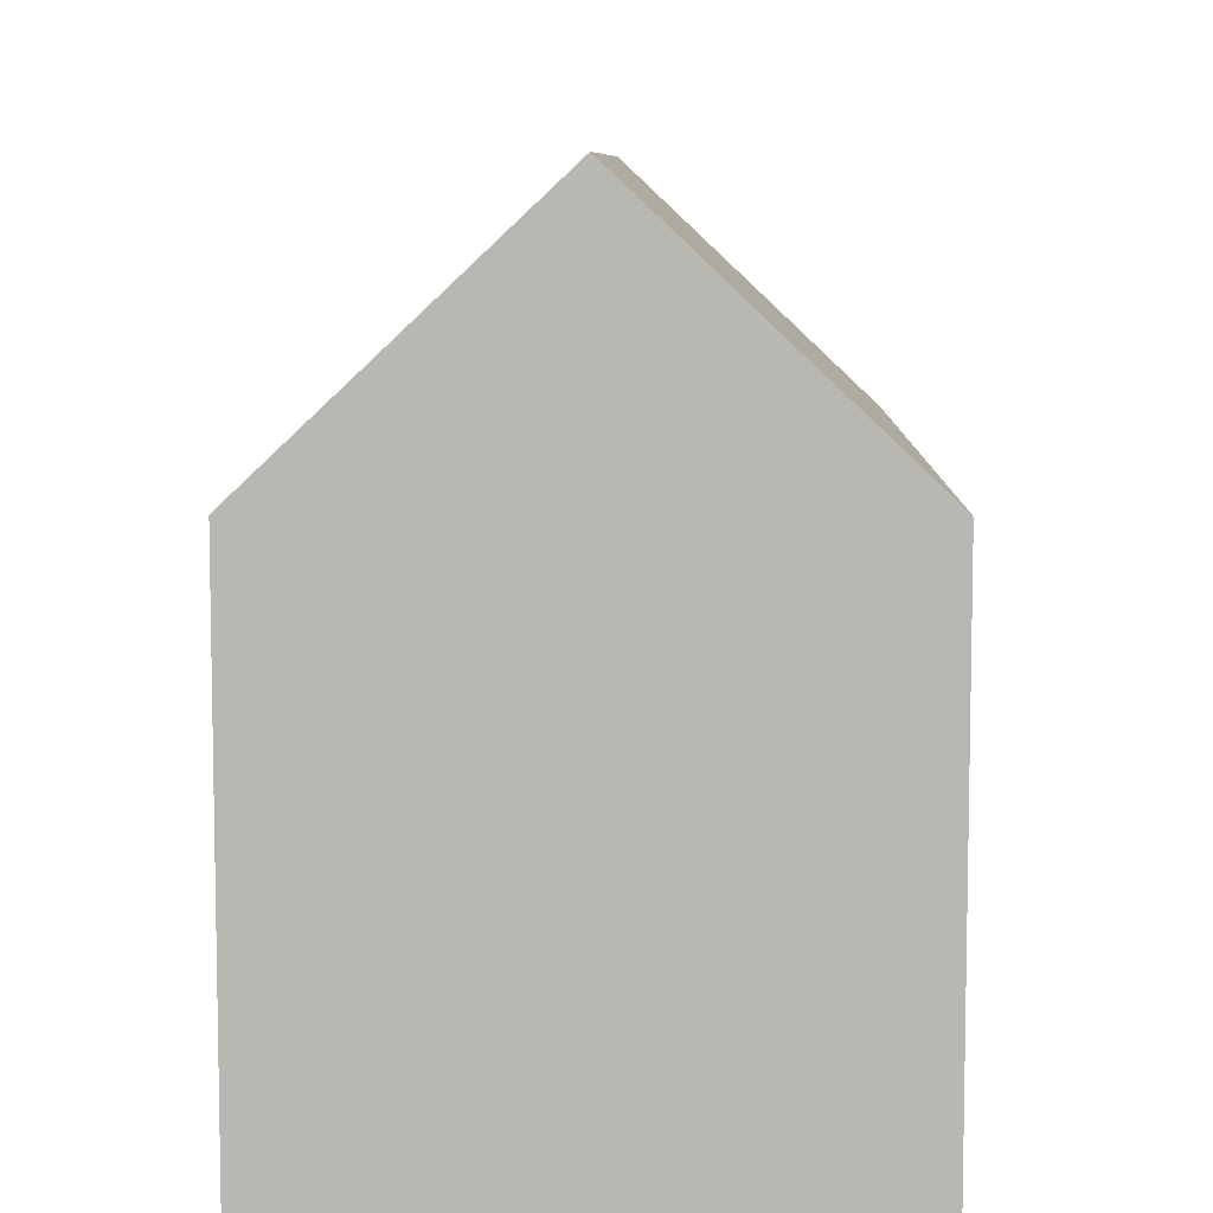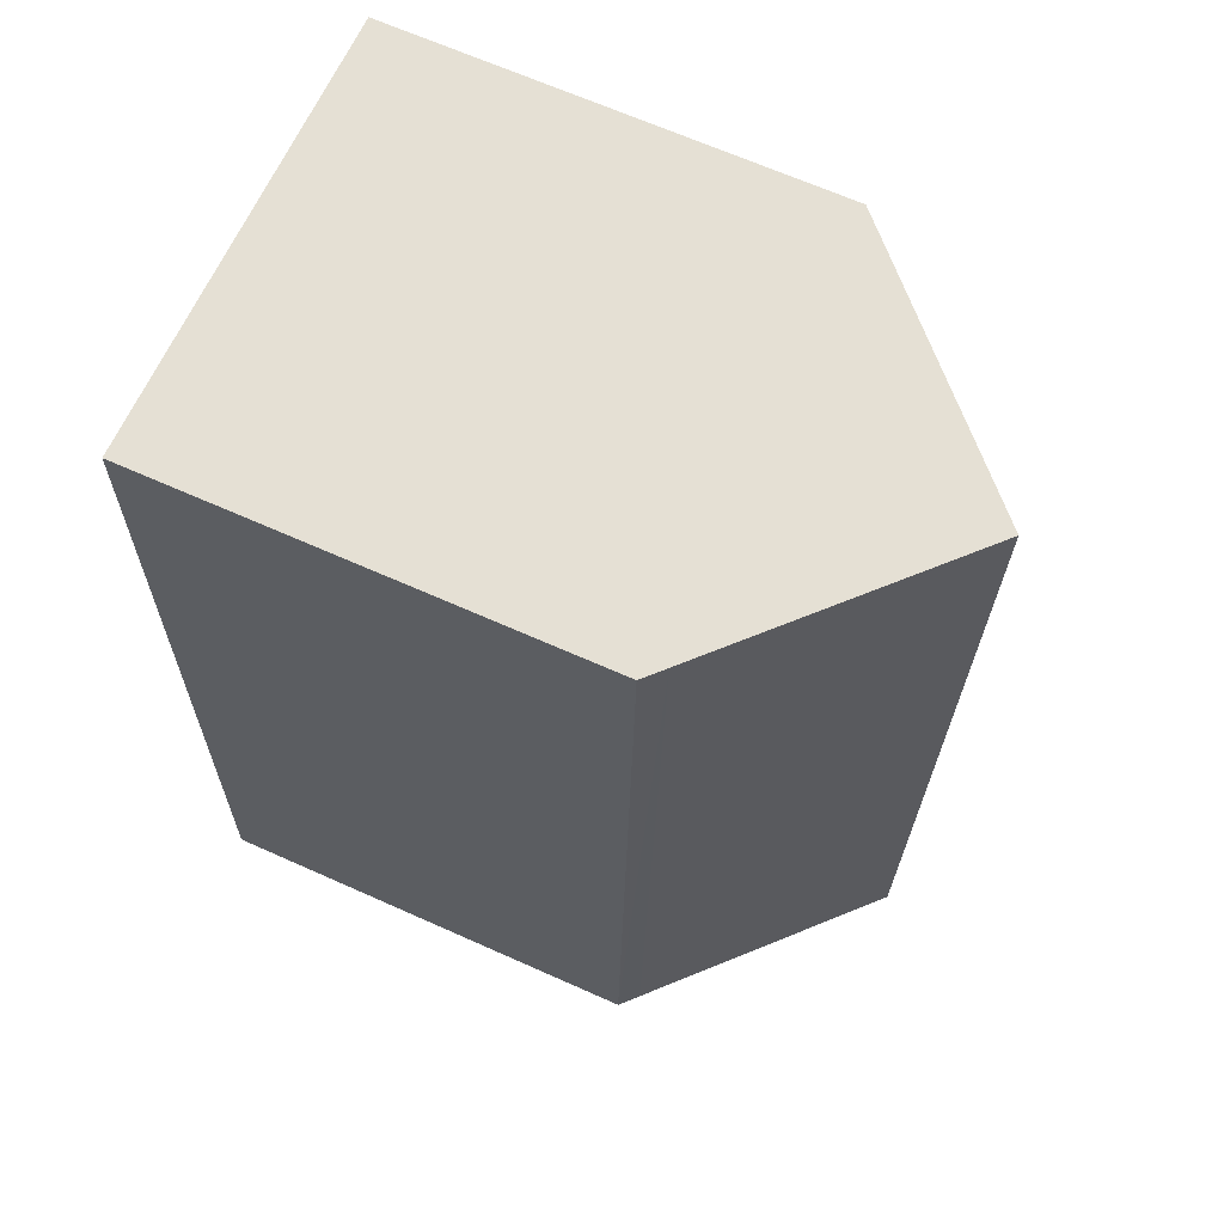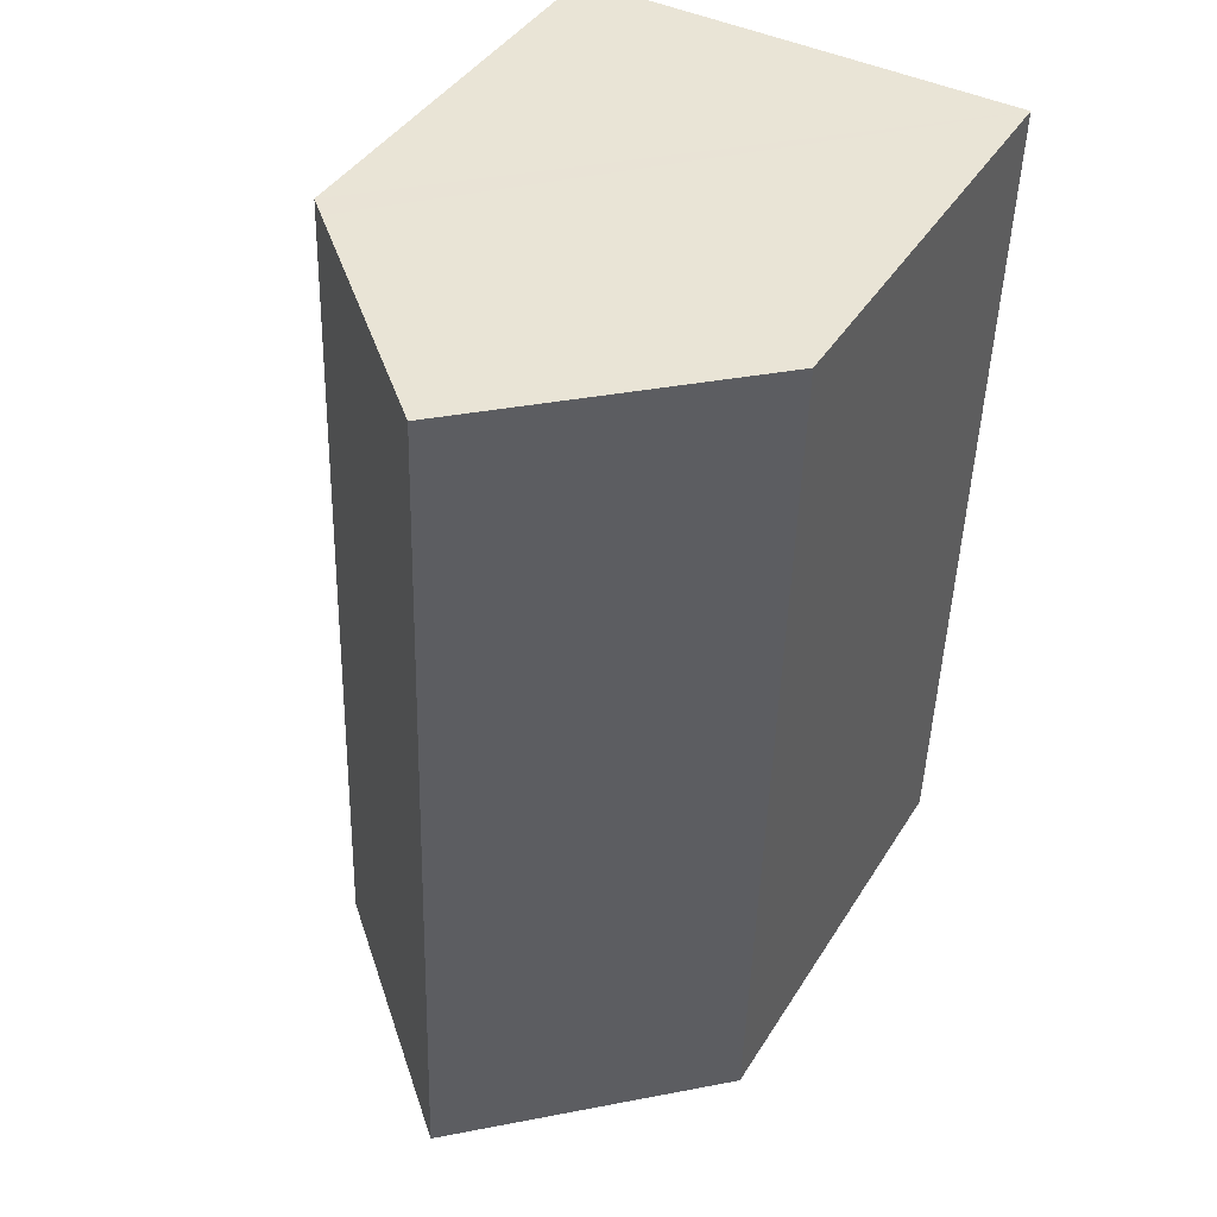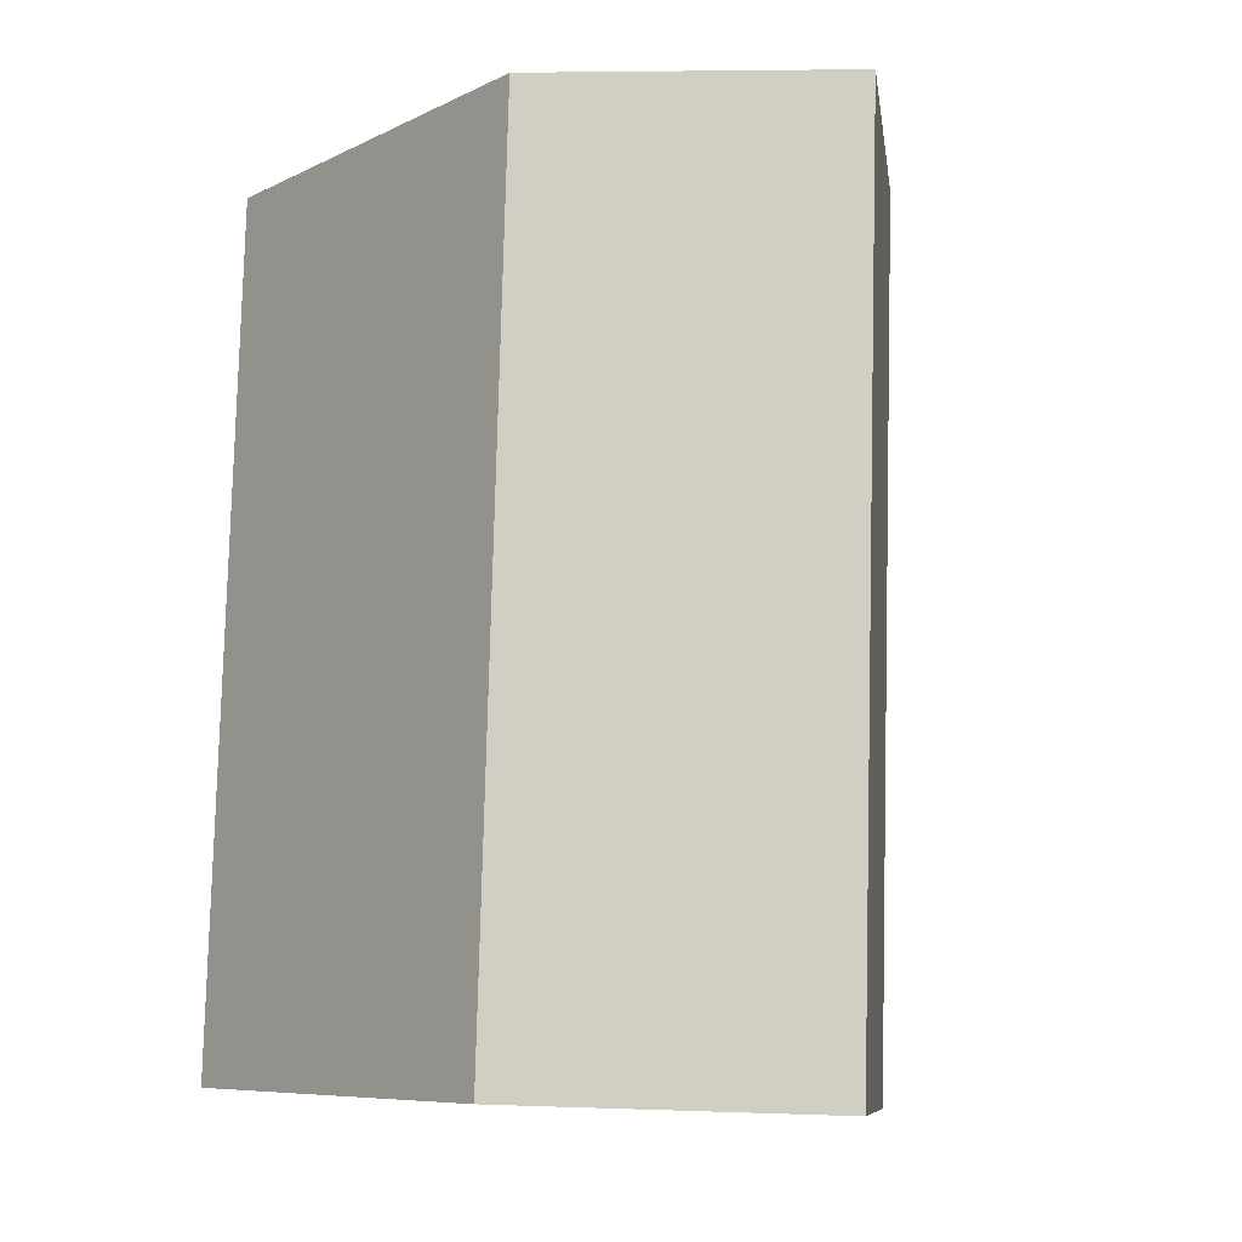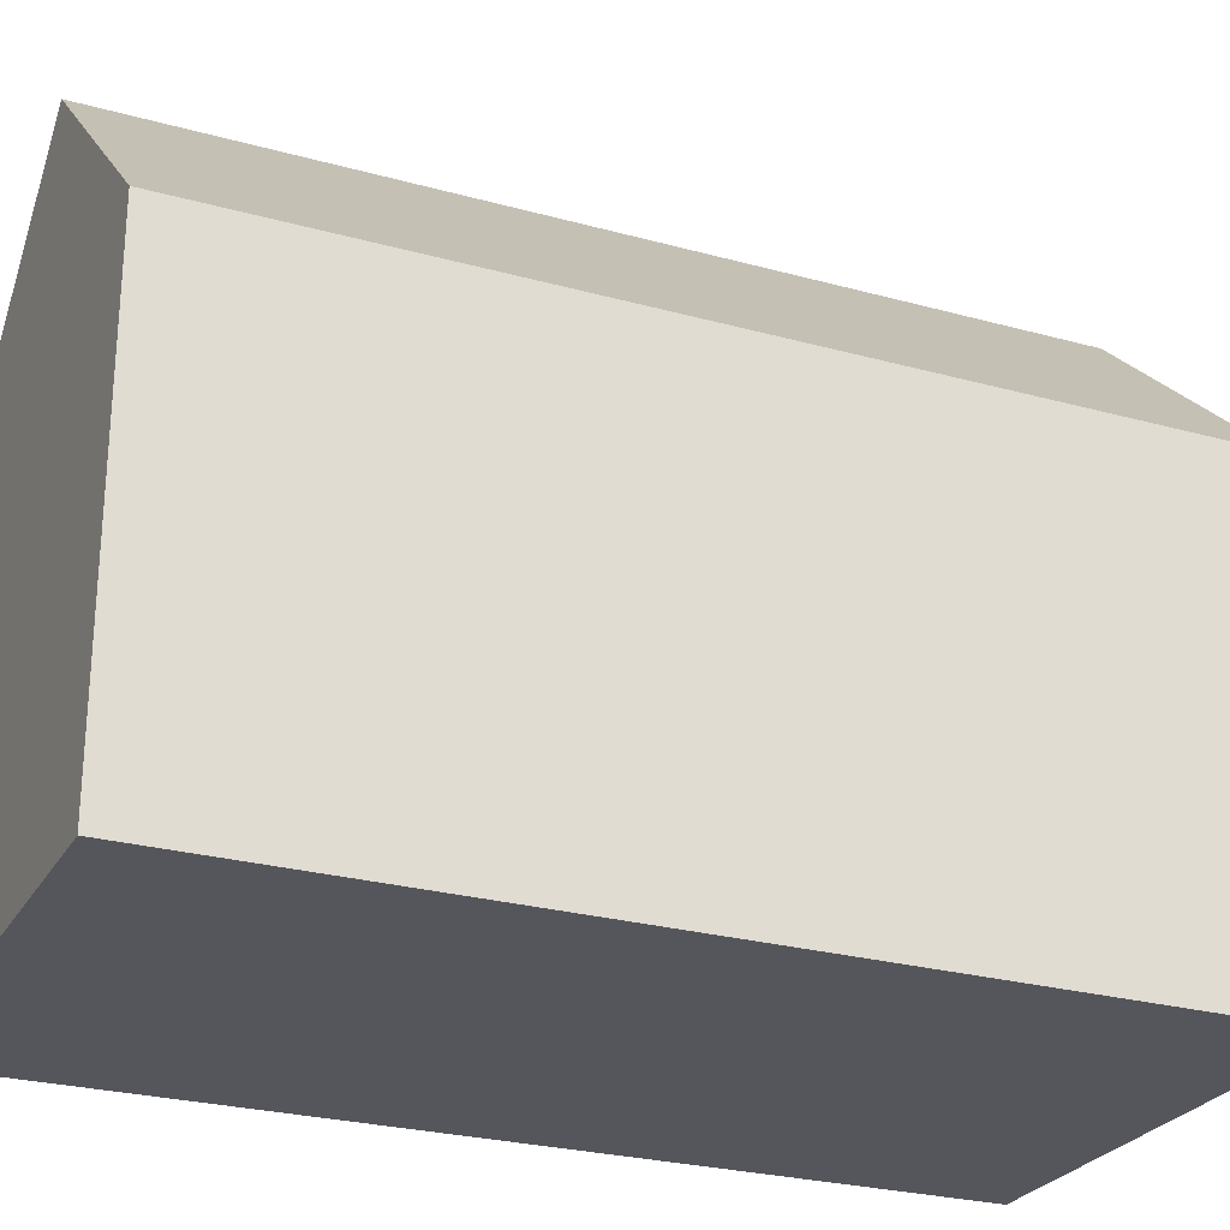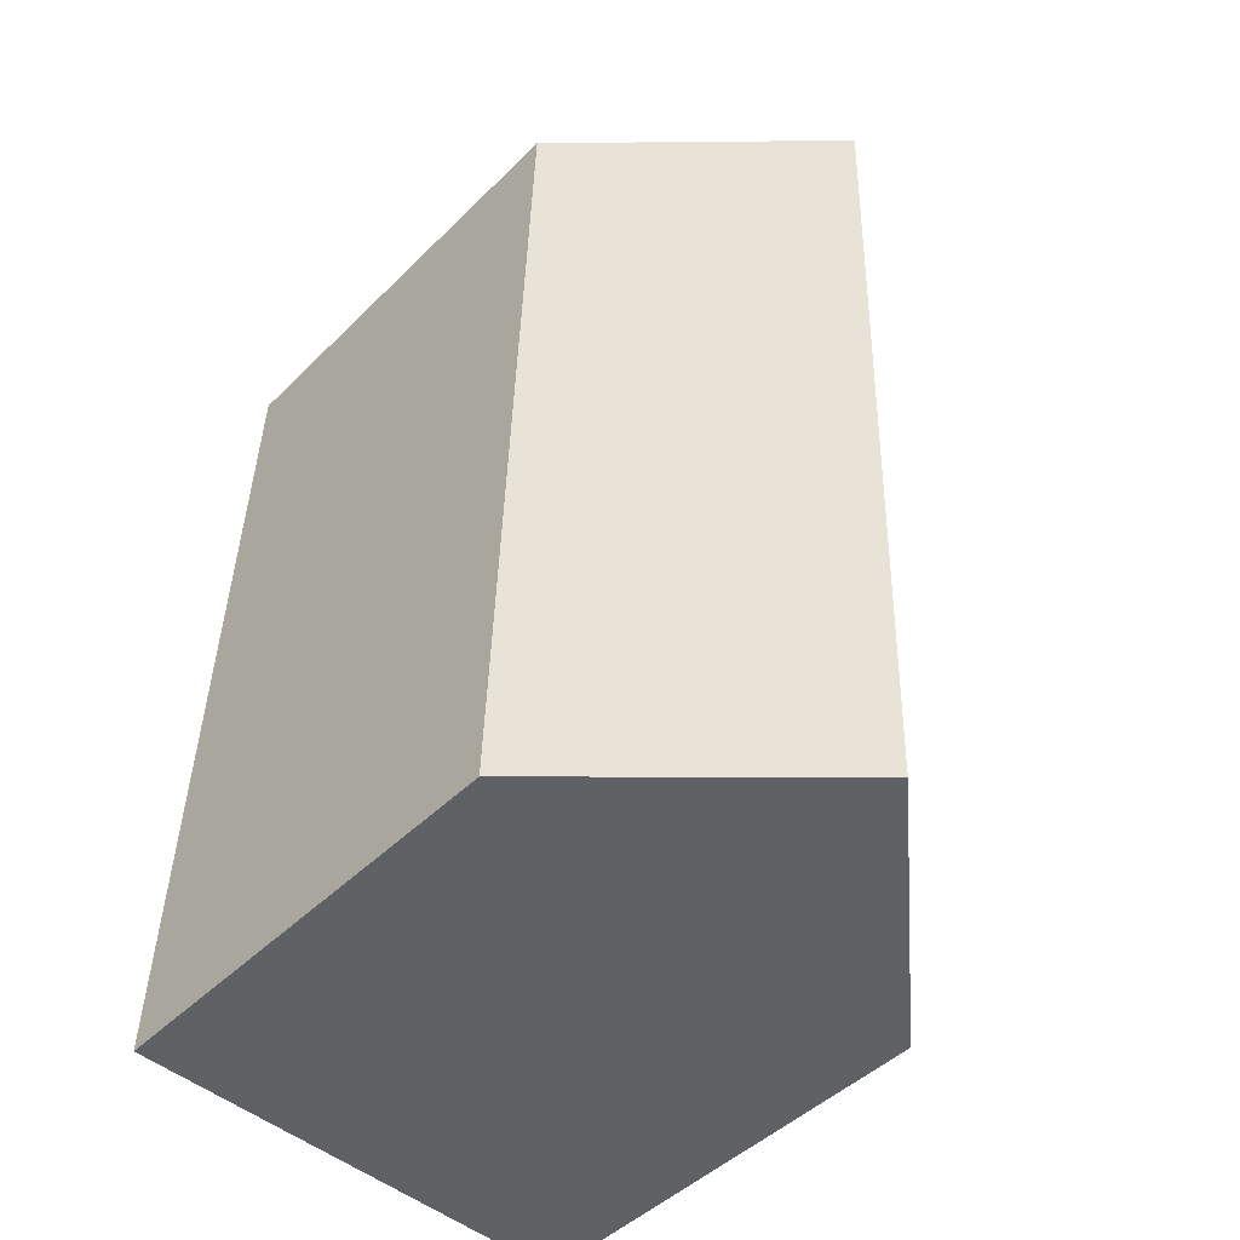
<metadata>
{"format":"obj","ext":"obj","renderer":"f3d","projection":"perspective","resolution":1024,"background":"white","views":[{"elev":7.9,"azim":-0.6,"up":"+Y"},{"elev":67.1,"azim":114.1,"up":"+Z"},{"elev":40.8,"azim":-151.0,"up":"+Z"},{"elev":-8.3,"azim":141.6,"up":"+Z"},{"elev":-26.2,"azim":64.5,"up":"+Y"},{"elev":-46.5,"azim":138.1,"up":"+Z"}]}
</metadata>
<code>
v  11.09 10.21 -19.65
v  10 10.62 0.306
v  10.44 10.21 0.319
v  10.68 10.59 -19.67
v  5.22 15.13 0.16
v  5.87 15.13 -19.84
v  0 10.21 6.249e-16
v  0.651 10.21 -20.03
v  0.651 1.227e-15 -20.03
v  0 0 0
v  5.22 -9.797e-18 0.16
v  10.44 -1.953e-17 0.319
v  10 -1.874e-17 0.306
v  11.09 1.203e-15 -19.65
v  10.68 1.204e-15 -19.67
v  5.87 1.215e-15 -19.84
g defaultobject
f 1 2 3
f 2 1 4
f 2 4 5
f 5 4 6
f 7 6 8
f 6 7 5
f 9 7 8
f 7 9 10
f 10 5 7
f 5 10 2
f 2 10 3
f 3 10 11
f 3 11 12
f 12 11 13
f 12 1 3
f 1 12 14
f 4 8 6
f 8 4 1
f 8 1 14
f 8 14 9
f 9 14 15
f 9 15 16
f 9 11 10
f 11 9 13
f 13 9 12
f 12 9 15
f 12 15 14
f 15 9 16

</code>
